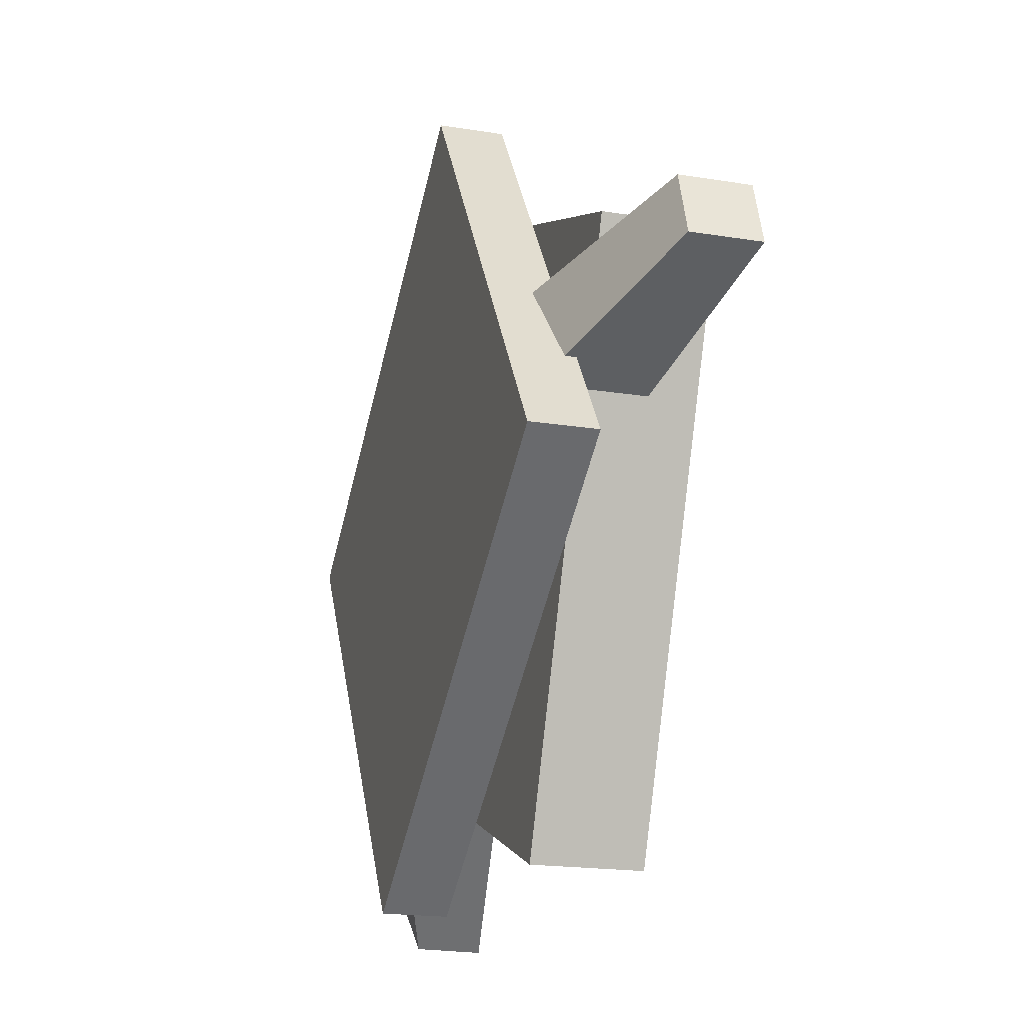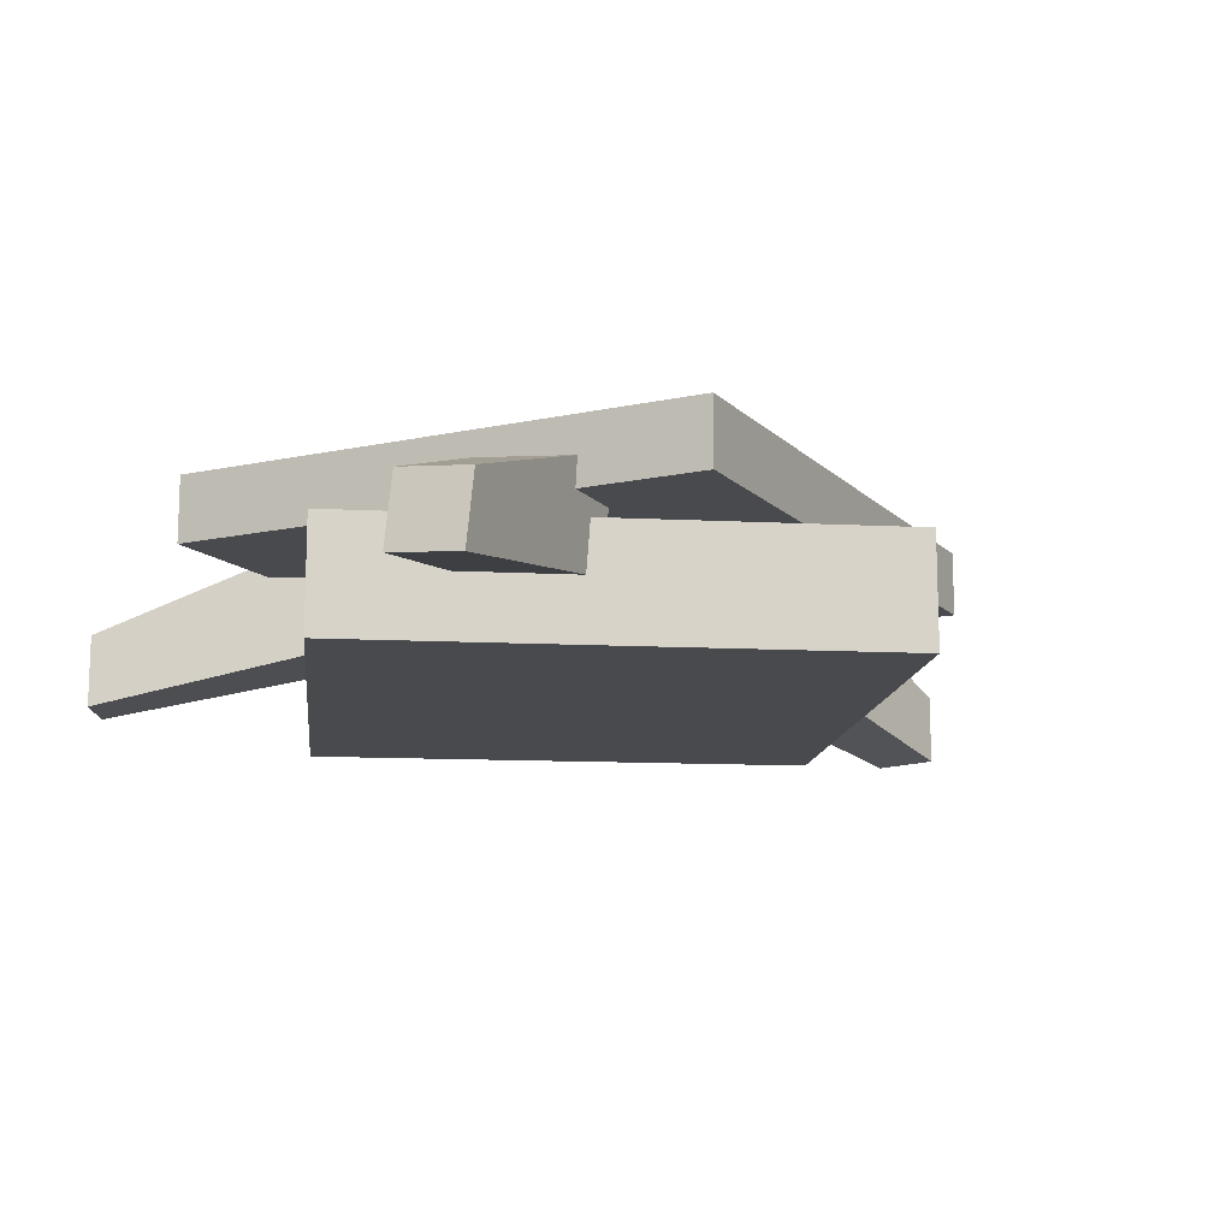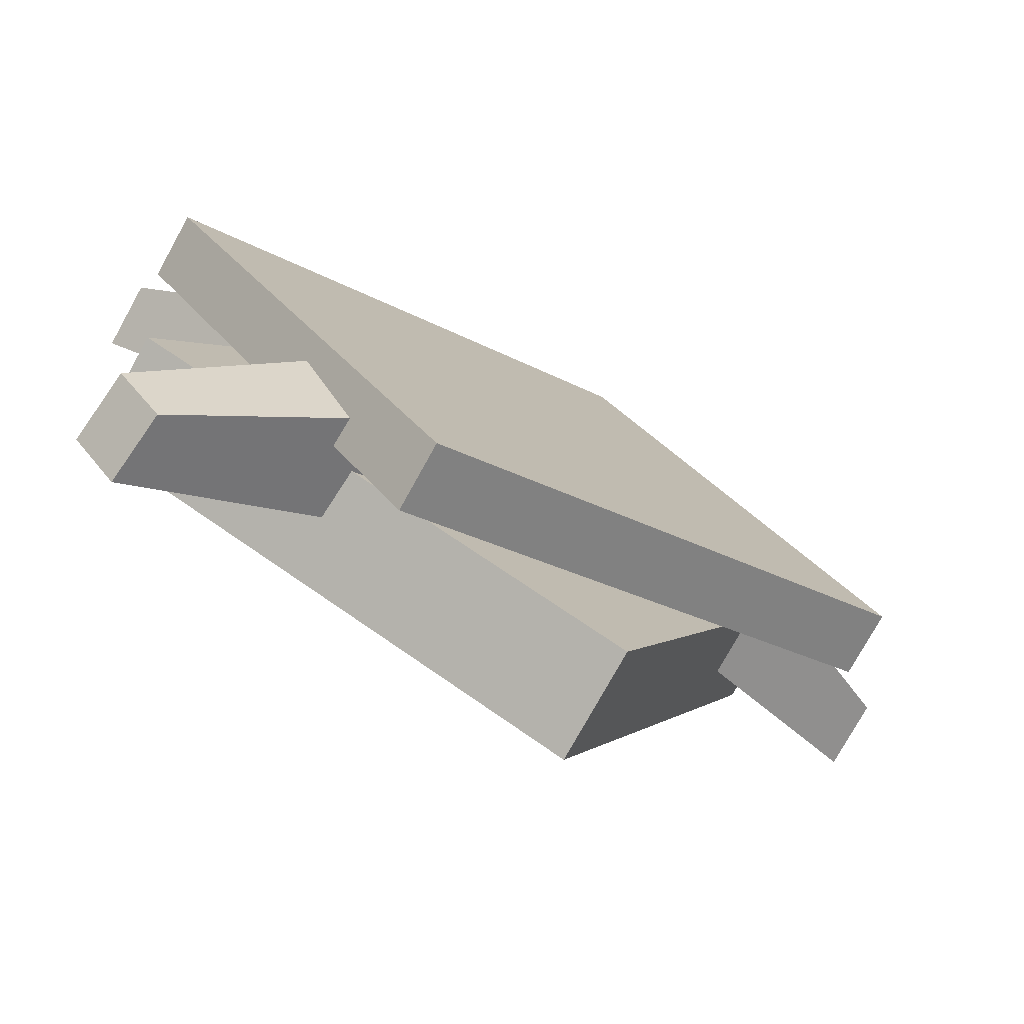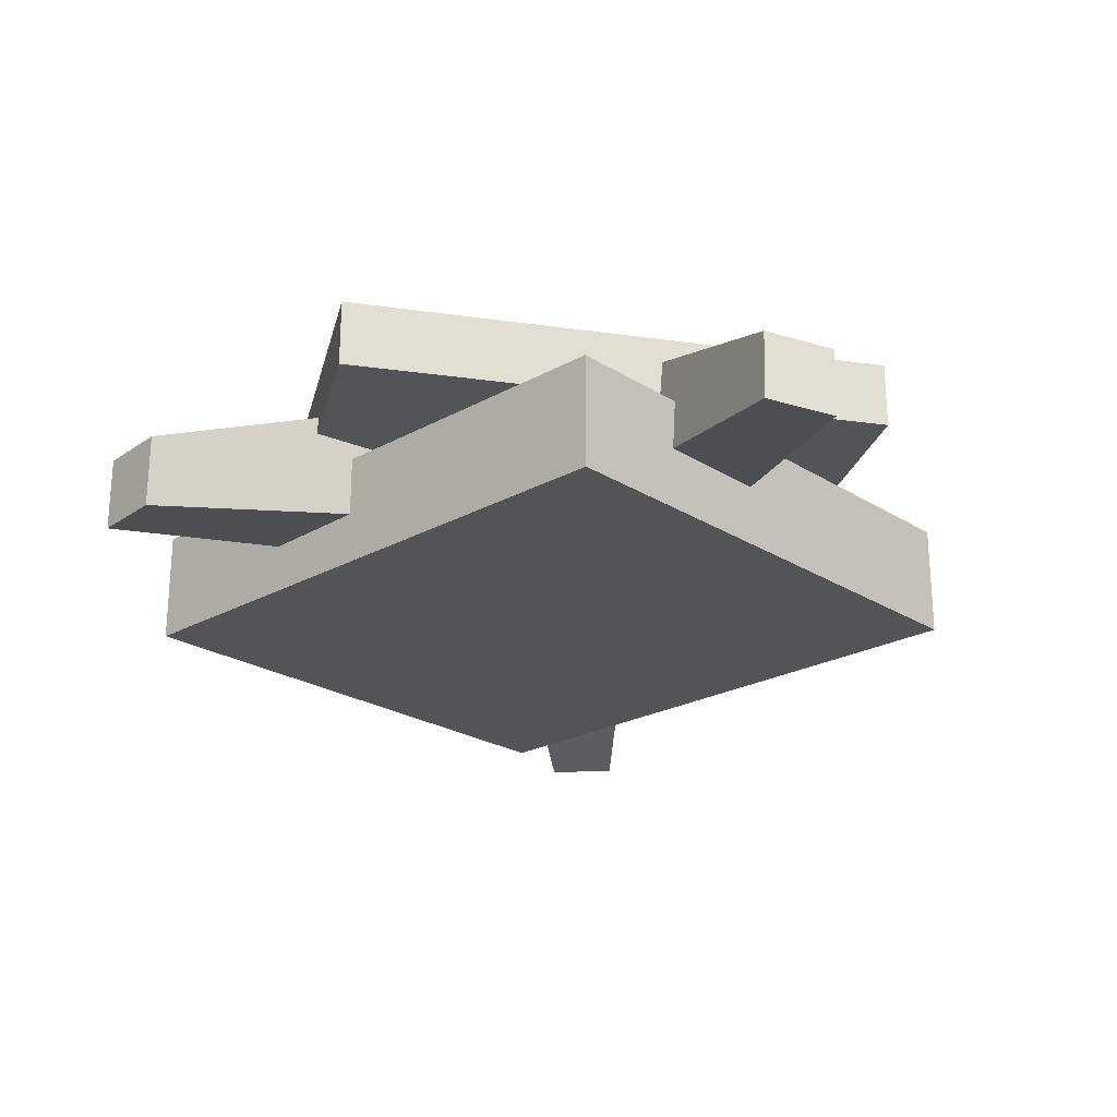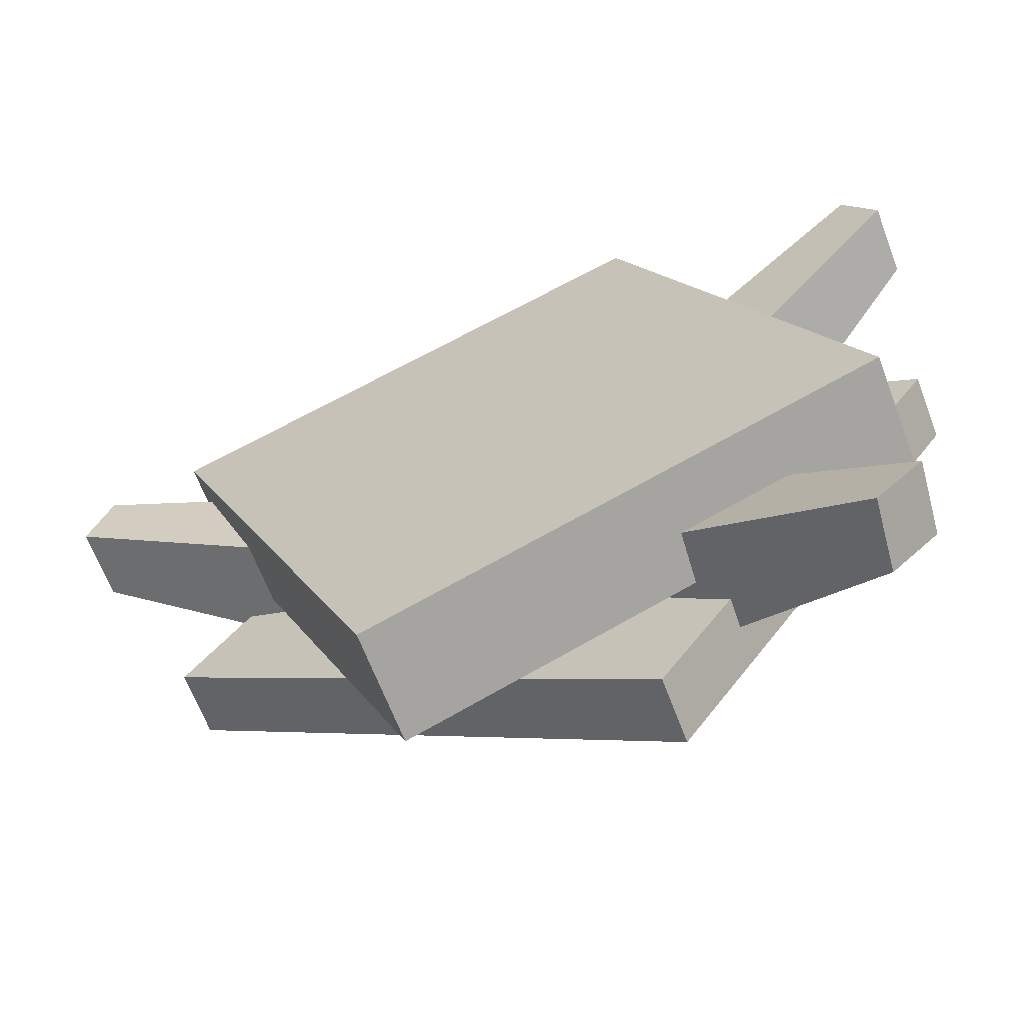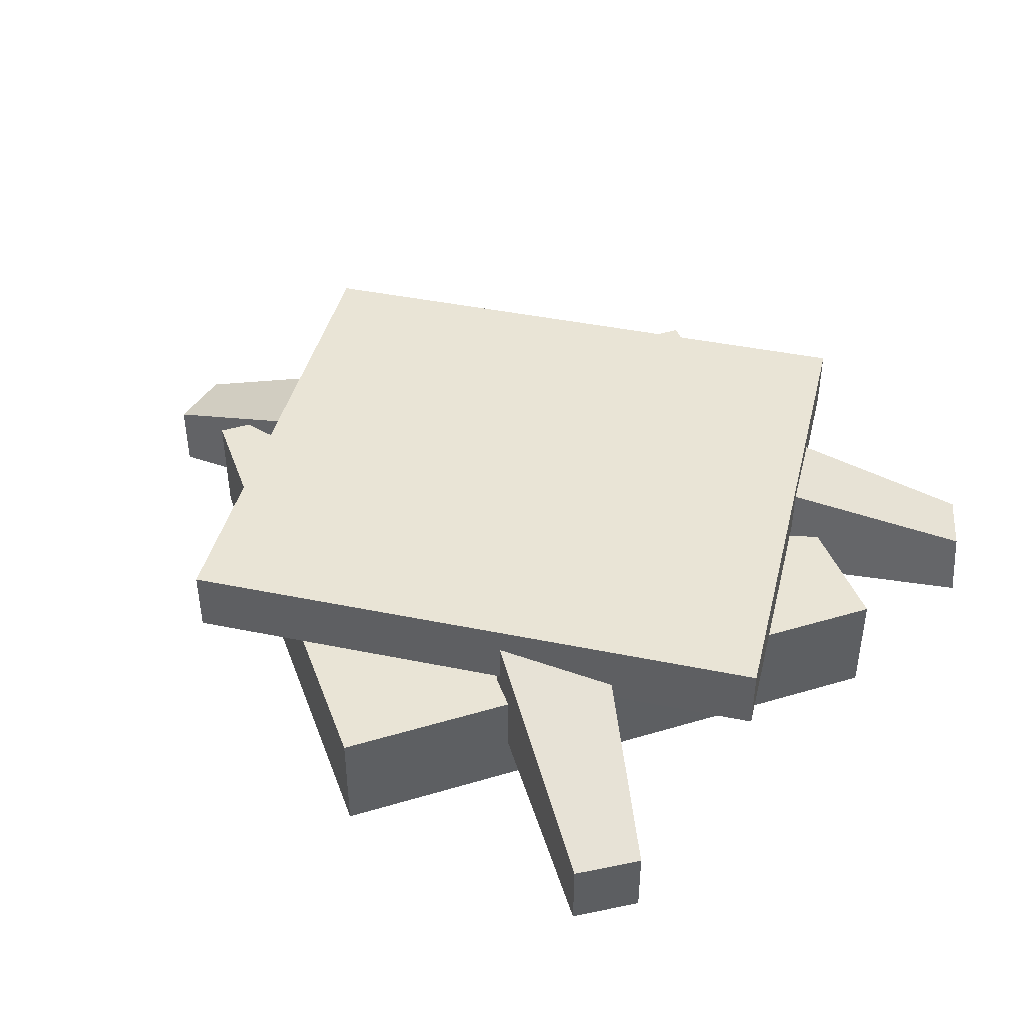
<metadata>
{"format":"obj","ext":"obj","renderer":"f3d","projection":"perspective","resolution":1024,"background":"white","views":[{"elev":-19.5,"azim":-106.6,"up":"+Z"},{"elev":-12.8,"azim":151.0,"up":"+Y"},{"elev":-77.5,"azim":150.9,"up":"+Z"},{"elev":-23.3,"azim":110.8,"up":"+Y"},{"elev":-66.2,"azim":20.9,"up":"+Z"},{"elev":42.5,"azim":48.0,"up":"+Y"}]}
</metadata>
<code>
v 0.4484 0.04062 -0.5033
v 0.5078 0.04687 -0.4372
v 0.2905 0.09387 -0.2082
v 0.1932 0.08362 -0.3166
v 0.4389 0.1307 -0.5033
v 0.1777 0.2312 -0.3166
v 0.275 0.2414 -0.2082
v 0.4983 0.1369 -0.4372
v 0.162 0.1645 -0.5042
v 0.5524 0.1645 0.06891
v -0.08673 0.1645 0.5042
v -0.4771 0.1645 -0.06891
v 0.162 0.2492 -0.5042
v -0.4771 0.2492 -0.06891
v -0.08673 0.2492 0.5042
v 0.5524 0.2492 0.06891
v -0.1355 0 -0.4896
v 0.5056 0 -0.2252
v 0.2108 0 0.4896
v -0.4303 0 0.2252
v -0.1355 0.1433 -0.4896
v -0.4303 0.1433 0.2252
v 0.2108 0.1433 0.4896
v 0.5056 0.1433 -0.2252
v 0.5822 0.004852 0.3
v 0.54 0.004852 0.3785
v 0.2533 0.07434 0.2567
v 0.3225 0.07434 0.1281
v 0.5822 0.0954 0.3
v 0.3225 0.2227 0.1281
v 0.2533 0.2227 0.2567
v 0.54 0.0954 0.3785
v -0.5542 0.004852 0.2178
v -0.5822 0.004852 0.1332
v -0.2967 0.07434 0.008725
v -0.2508 0.07434 0.1474
v -0.5542 0.0954 0.2178
v -0.2508 0.2227 0.1474
v -0.2967 0.2227 0.008725
v -0.5822 0.0954 0.1332
g Box004
f 1 2 3
f 1 3 4
f 5 6 7
f 5 7 8
f 8 7 3
f 8 3 2
f 5 8 2
f 5 2 1
f 6 5 1
f 6 1 4
f 7 6 4
f 7 4 3
f 9 10 11
f 9 11 12
f 13 14 15
f 13 15 16
f 16 15 11
f 16 11 10
f 13 16 10
f 13 10 9
f 14 13 9
f 14 9 12
f 15 14 12
f 15 12 11
f 17 18 19
f 17 19 20
f 21 22 23
f 21 23 24
f 24 23 19
f 24 19 18
f 21 24 18
f 21 18 17
f 22 21 17
f 22 17 20
f 23 22 20
f 23 20 19
f 25 26 27
f 25 27 28
f 29 30 31
f 29 31 32
f 32 31 27
f 32 27 26
f 29 32 26
f 29 26 25
f 30 29 25
f 30 25 28
f 31 30 28
f 31 28 27
f 33 34 35
f 33 35 36
f 37 38 39
f 37 39 40
f 40 39 35
f 40 35 34
f 37 40 34
f 37 34 33
f 38 37 33
f 38 33 36
f 39 38 36
f 39 36 35

</code>
